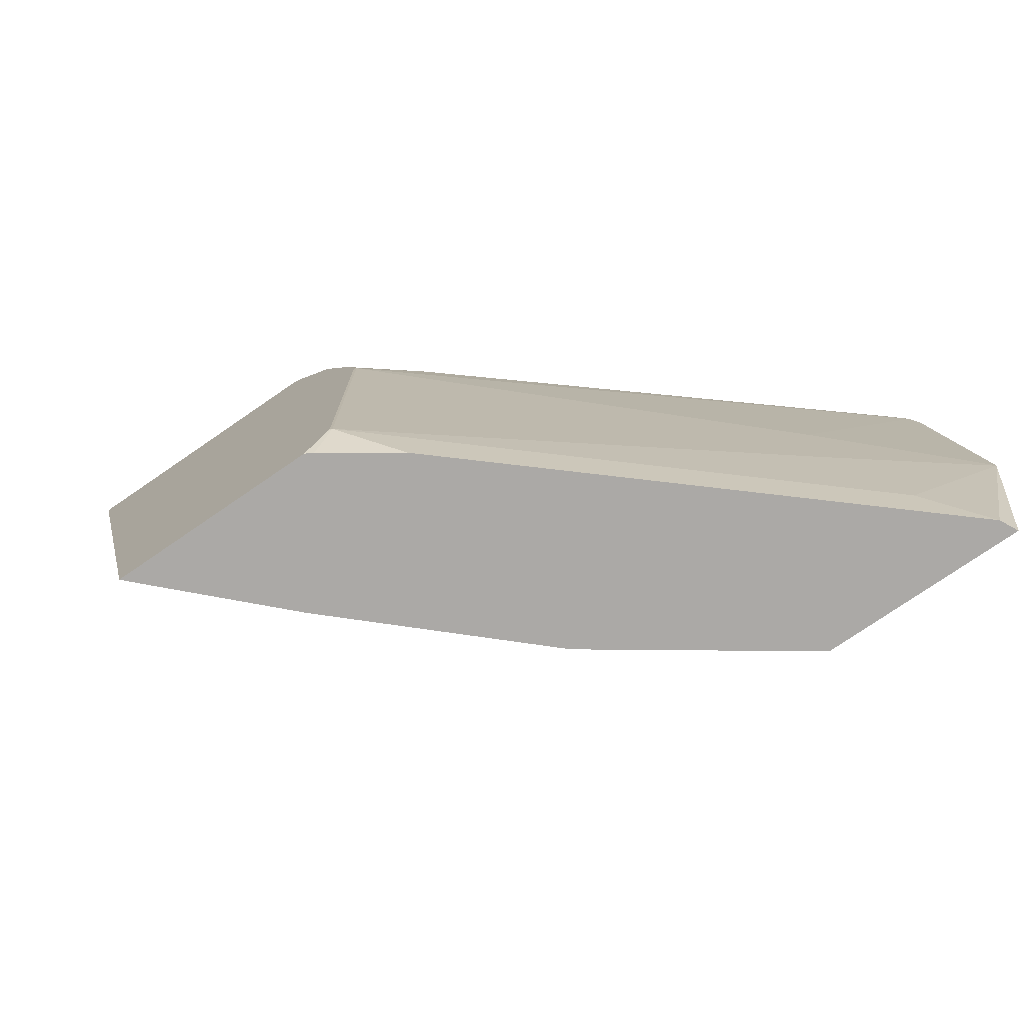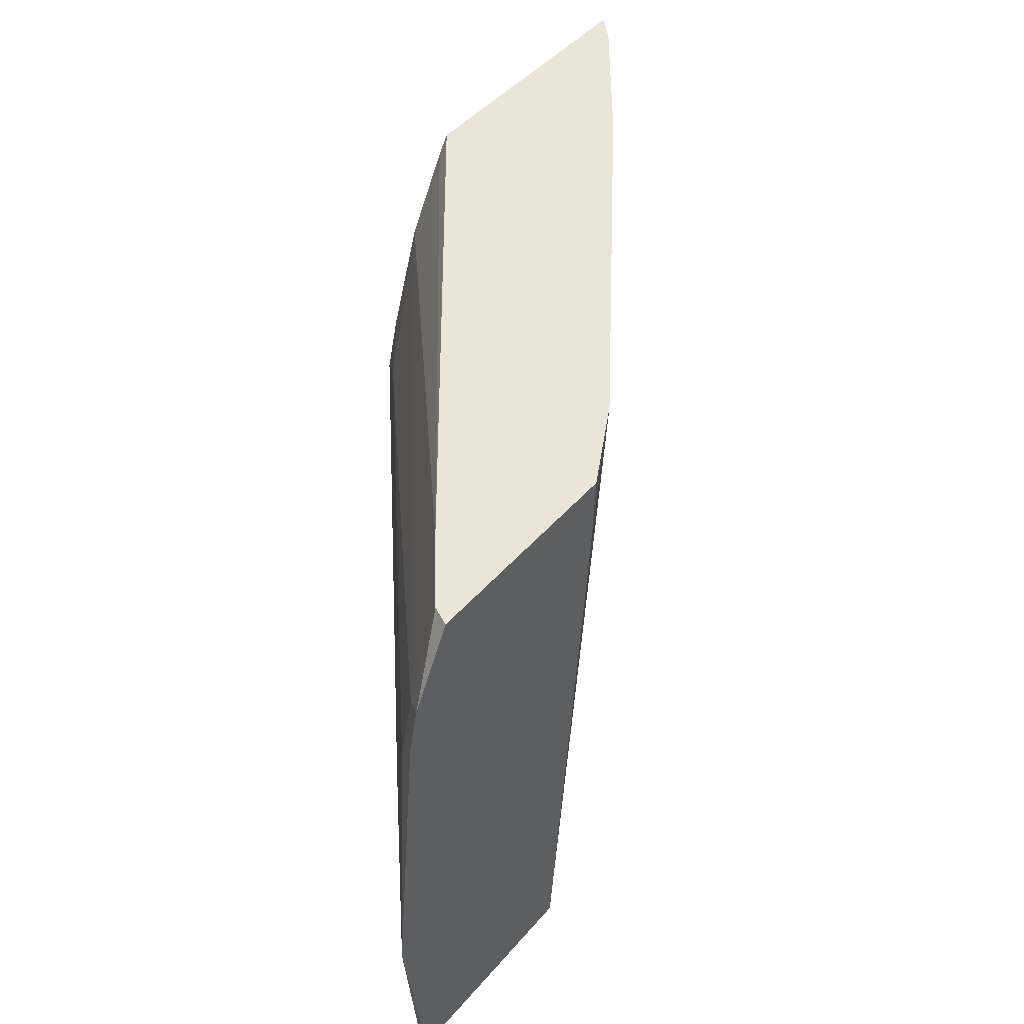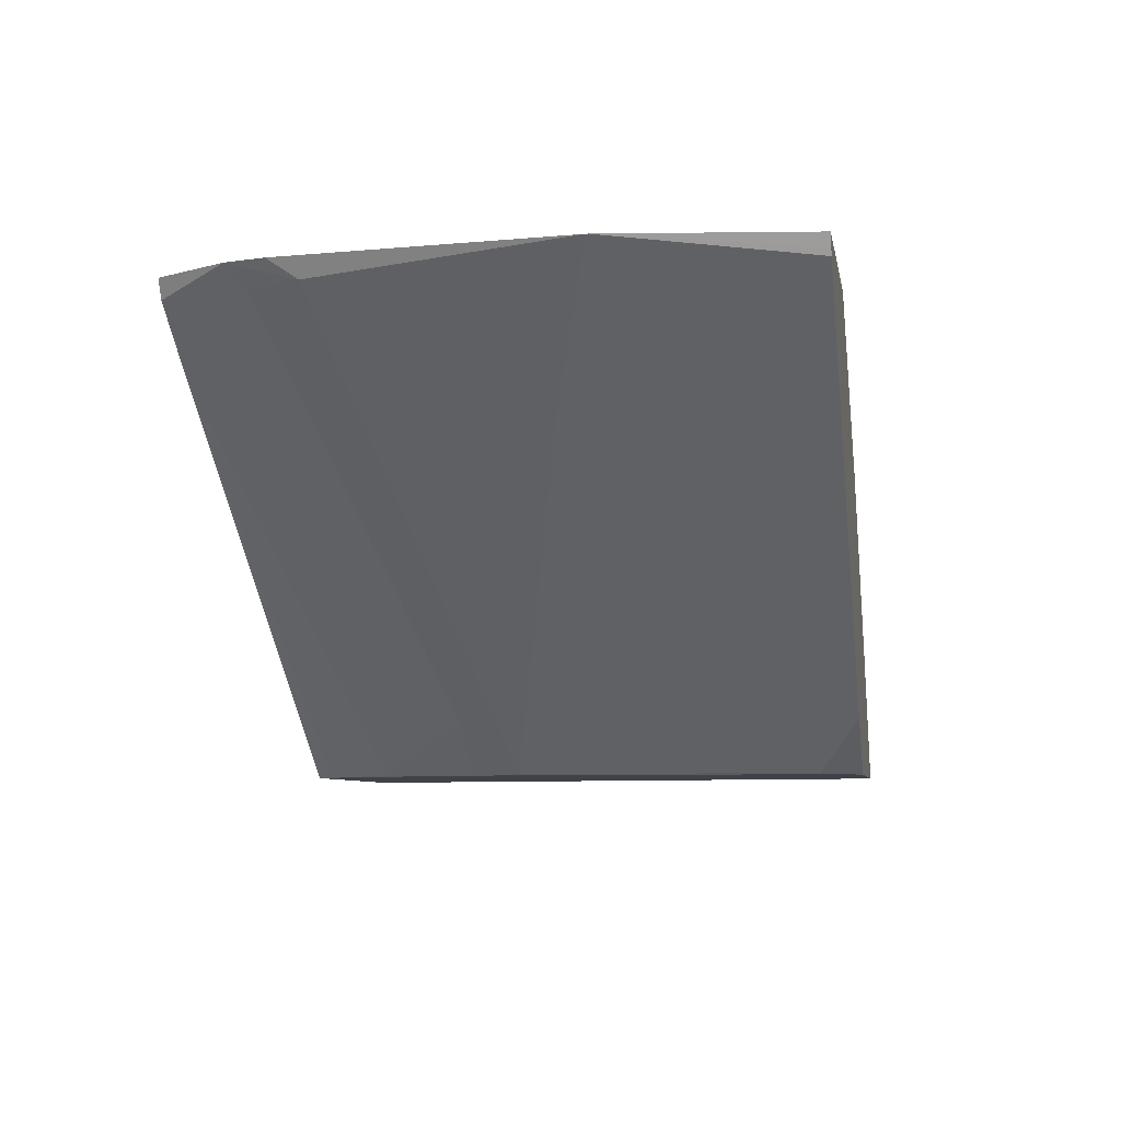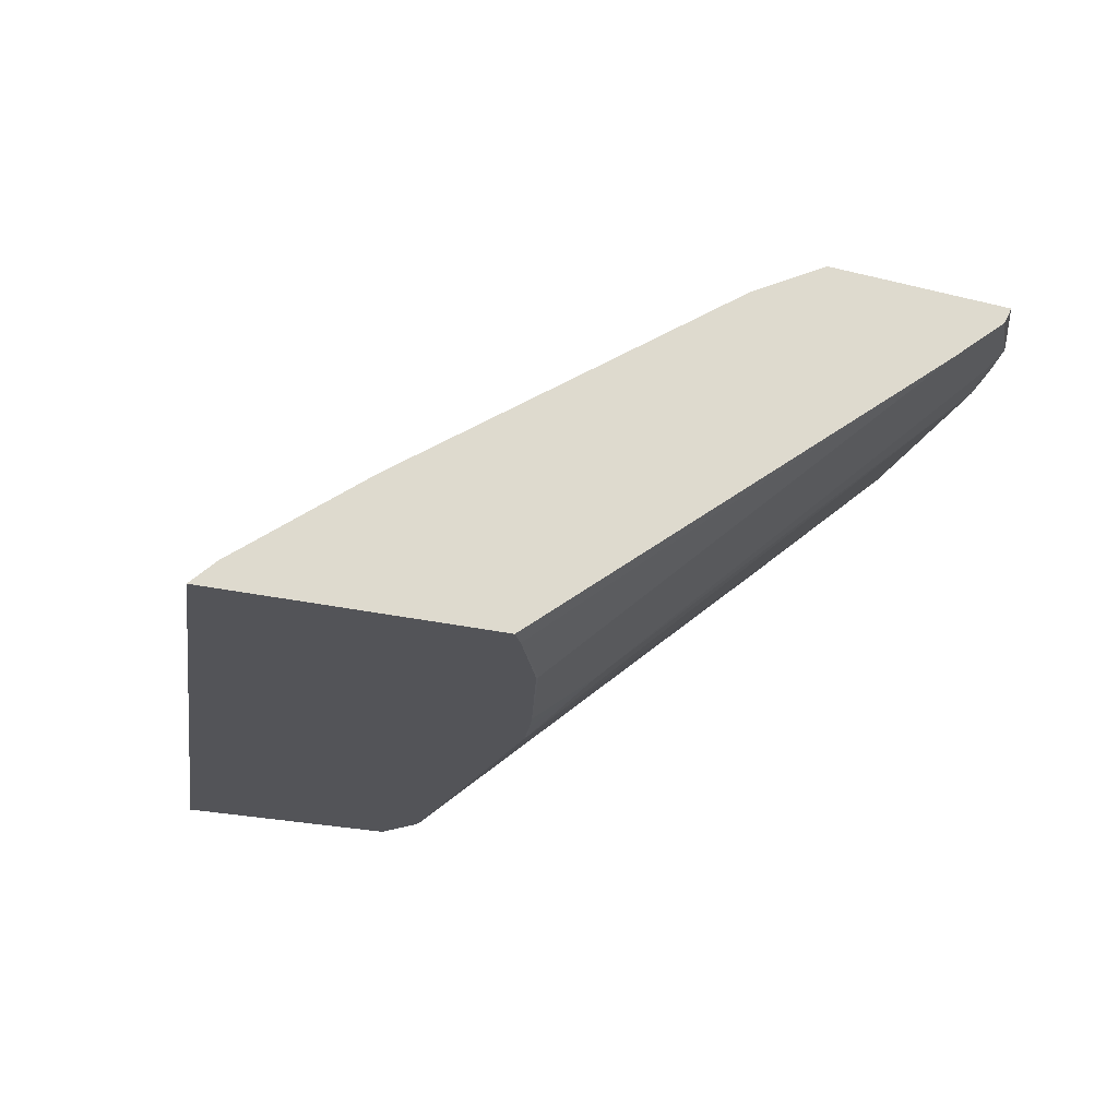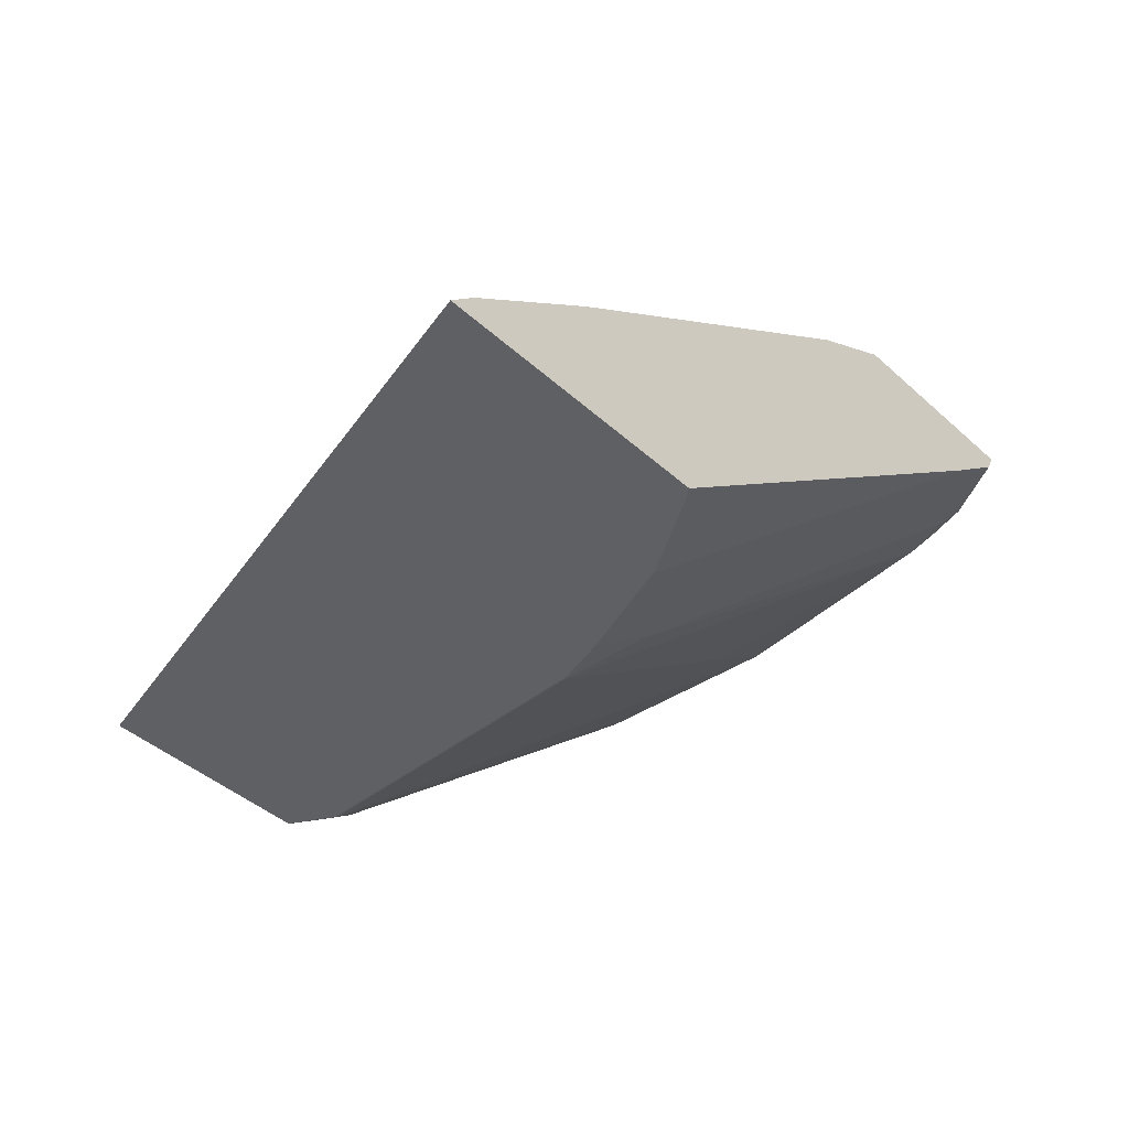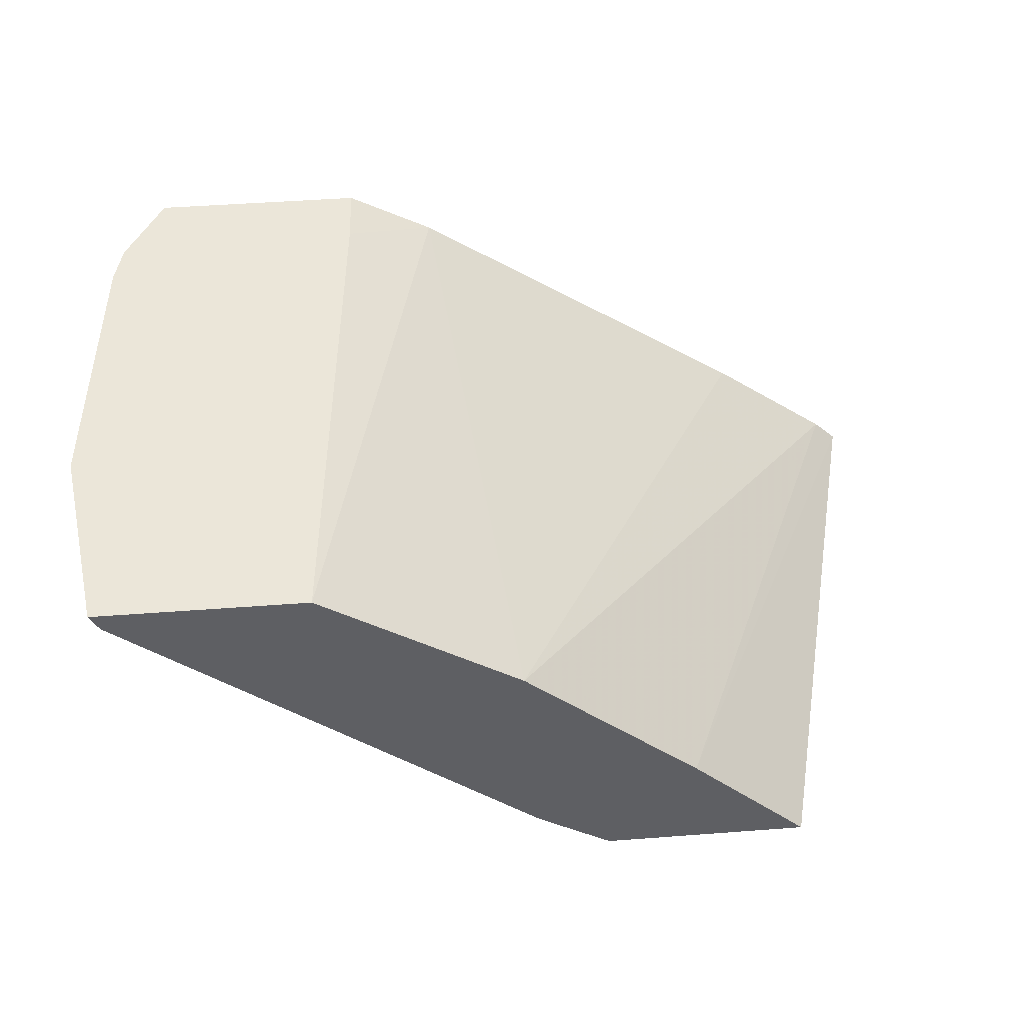
<metadata>
{"format":"obj","ext":"obj","renderer":"f3d","projection":"perspective","resolution":1024,"background":"white","views":[{"elev":-75.6,"azim":34.5,"up":"+Z"},{"elev":45.6,"azim":127.9,"up":"+Z"},{"elev":-6.8,"azim":100.0,"up":"+Y"},{"elev":-23.5,"azim":-22.8,"up":"+Y"},{"elev":-43.0,"azim":-46.8,"up":"+Y"},{"elev":47.1,"azim":175.1,"up":"+Y"}]}
</metadata>
<code>
v 0.1985 -0.1299 -0.07788
v 0.1381 -0.1299 0.1587
v 0.207 -0.1213 -0.07788
v 0.2824 -0.1299 -0.07788
v 0.148 -0.1202 0.1587
v 0.2479 -0.08046 -0.07788
v 0.2492 -0.1299 0.1587
v 0.2854 -0.1281 -0.07788
v 0.293 -0.1295 -0.06132
v 0.2913 -0.1299 -0.06274
v 0.1996 -0.08014 0.1587
v 0.3202 -0.01364 -0.07788
v 0.2541 -0.1299 0.1518
v 0.4309 0.01297 0.1587
v 0.3135 -0.109 -0.07788
v 0.293 -0.1295 0.06131
v 0.292 -0.1299 -0.06132
v 0.4565 0.01362 -0.06132
v 0.4361 -0.006817 -0.02043
v 0.3427 0.02204 0.1587
v 0.3988 0.04134 -0.07788
v 0.2716 -0.1299 0.1226
v 0.2726 -0.1295 0.1226
v 0.4565 0.03406 0.1587
v 0.4769 0.03406 -0.07788
v 0.2892 -0.1299 0.07278
v 0.292 -0.1299 0.06131
v 0.4361 -0.006817 0.02044
v 0.4769 0.03406 0.1022
v 0.3135 -0.109 0.08176
v 0.4915 0.04134 1.826e-05
v 0.377 0.04134 0.1587
v 0.3784 0.04134 0.1336
v 0.4806 0.04134 -0.07788
v 0.2865 -0.1299 0.08206
v 0.4701 0.03321 0.1226
v 0.4766 0.04134 0.1291
v 0.4602 0.04134 0.1587
v 0.4783 0.03664 -0.07788
v 0.4915 0.04134 0.0009677
v 0.4806 0.04134 0.1131
f 20 32 33
f 20 33 21
f 19 40 28
f 19 31 40
f 18 31 19
f 18 25 31
f 16 30 26
f 16 29 30
f 13 22 23
f 16 26 27
f 14 23 24
f 13 23 14
f 12 20 21
f 11 20 12
f 21 33 32
f 9 28 16
f 16 28 29
f 21 32 38
f 26 30 35
f 21 37 41
f 9 19 28
f 31 39 34
f 29 36 30
f 29 37 36
f 29 41 37
f 29 40 41
f 28 40 29
f 25 39 31
f 24 37 38
f 24 36 37
f 23 36 24
f 23 30 36
f 23 35 30
f 22 35 23
f 21 31 34
f 21 40 31
f 21 41 40
f 21 38 37
f 9 18 19
f 7 13 14
f 9 15 25
f 1 35 22
f 1 26 35
f 1 27 26
f 1 17 27
f 1 10 17
f 1 4 10
f 1 15 8
f 1 22 13
f 1 25 15
f 1 34 39
f 1 21 34
f 1 12 21
f 1 6 12
f 1 3 6
f 1 2 3
f 9 25 18
f 1 39 25
f 1 13 7
f 1 8 4
f 2 5 6
f 9 17 10
f 1 7 2
f 9 27 17
f 9 16 27
f 8 15 9
f 5 12 6
f 4 9 10
f 4 8 9
f 5 11 12
f 2 20 11
f 2 32 20
f 2 38 32
f 2 24 38
f 2 14 24
f 2 7 14
f 2 6 3
f 2 11 5

</code>
